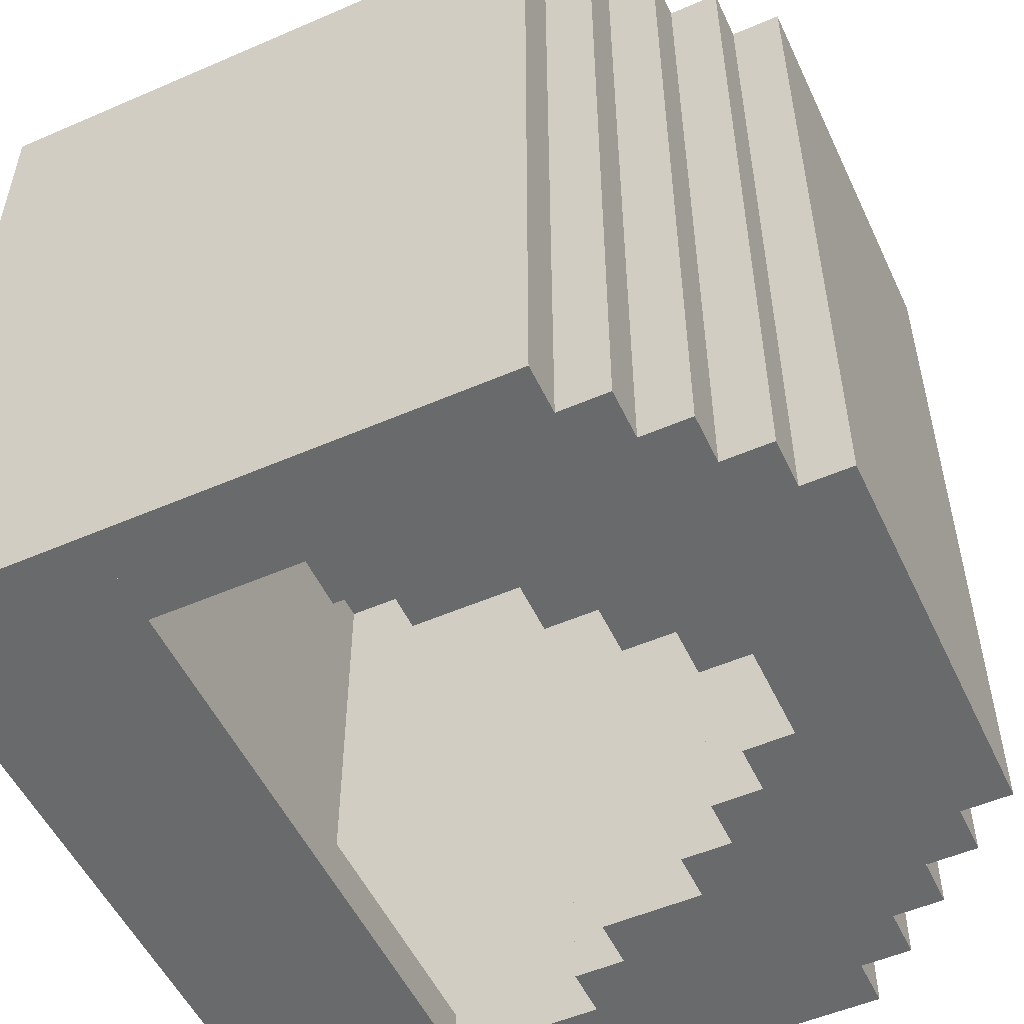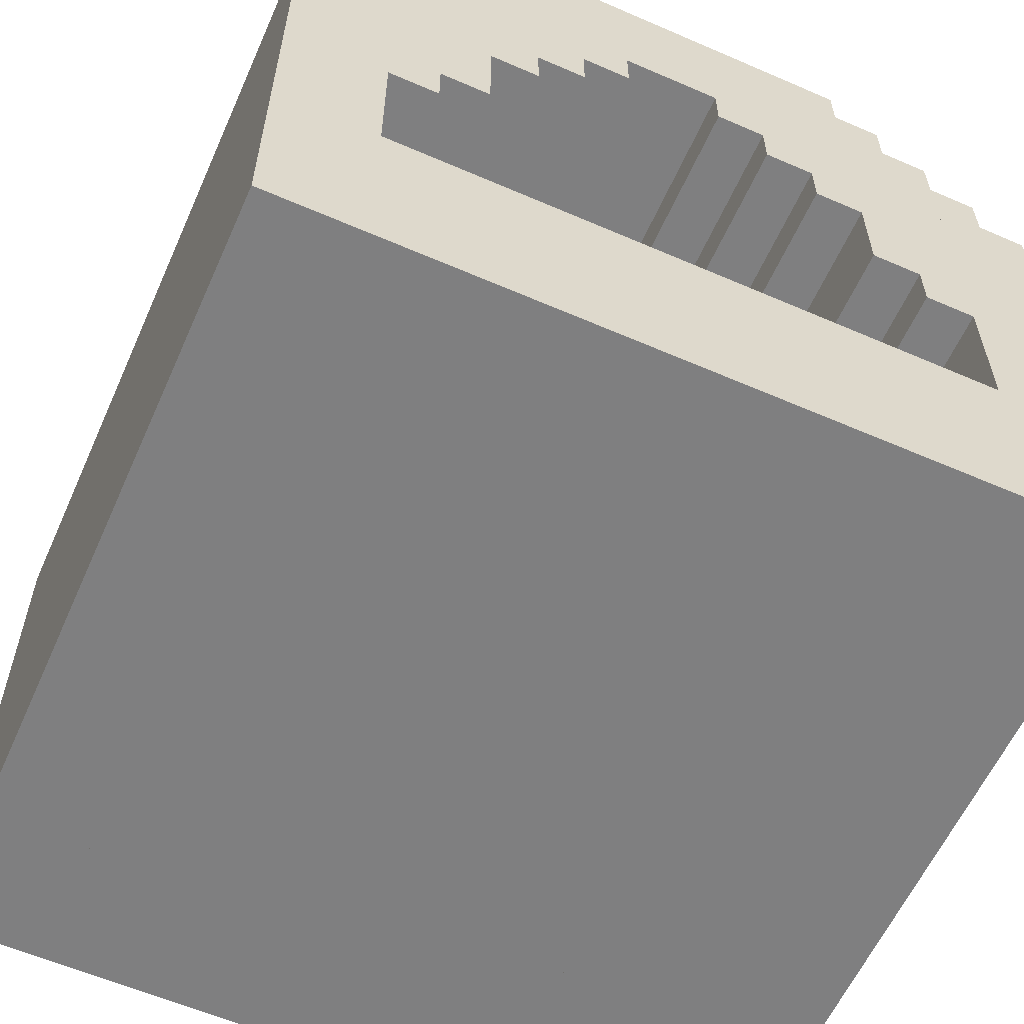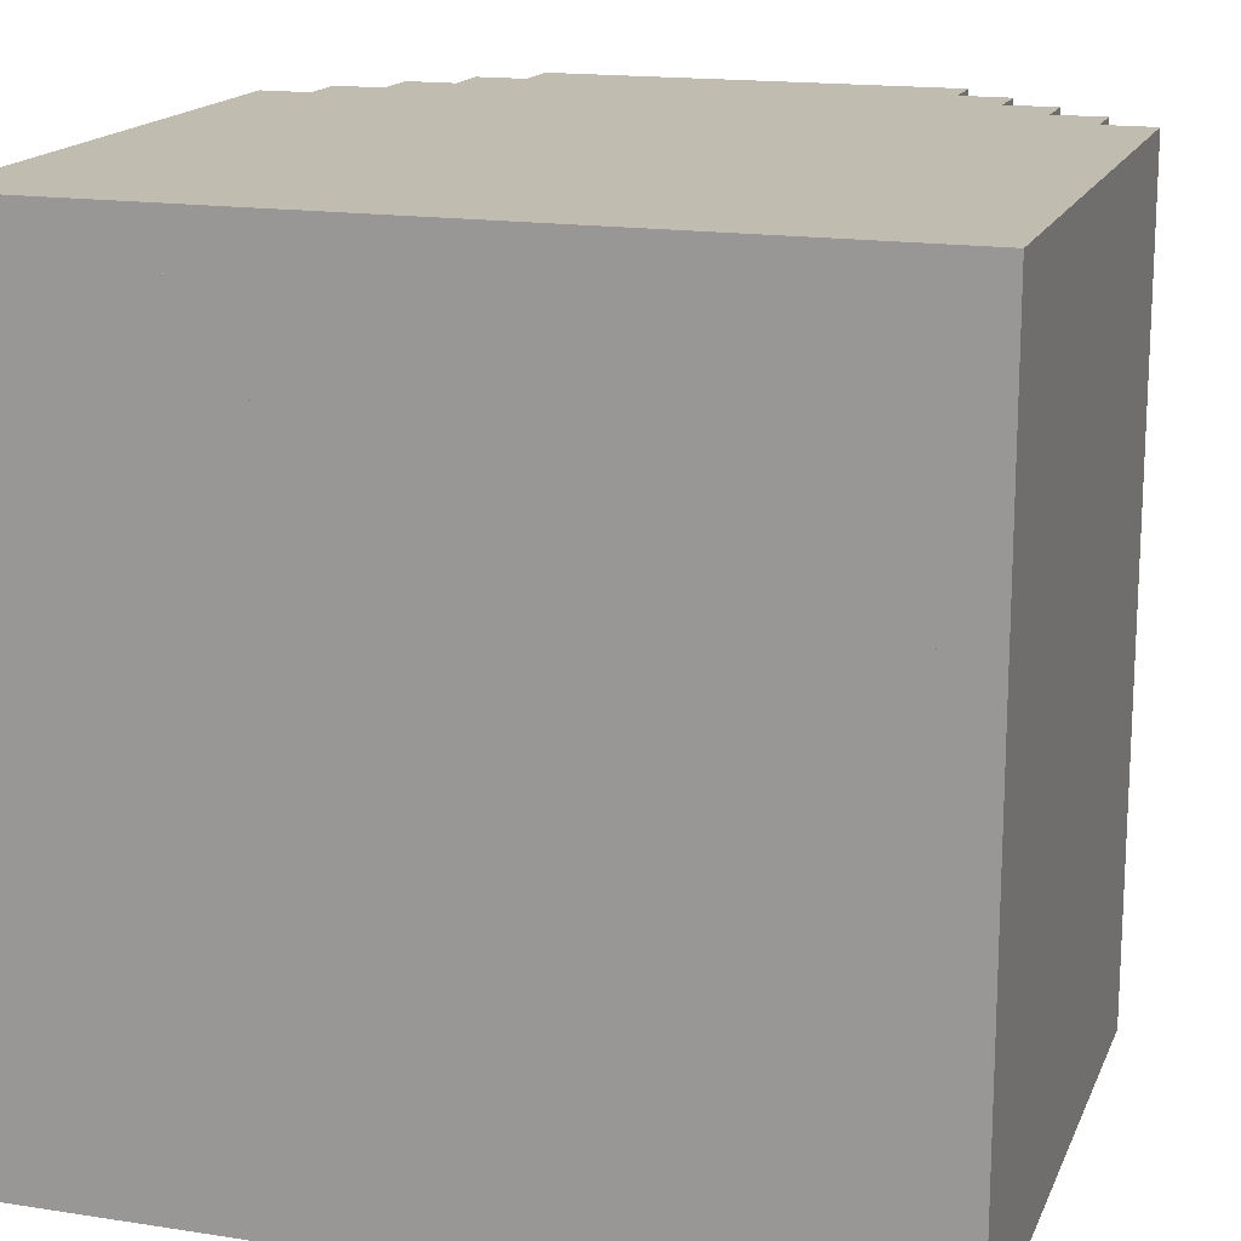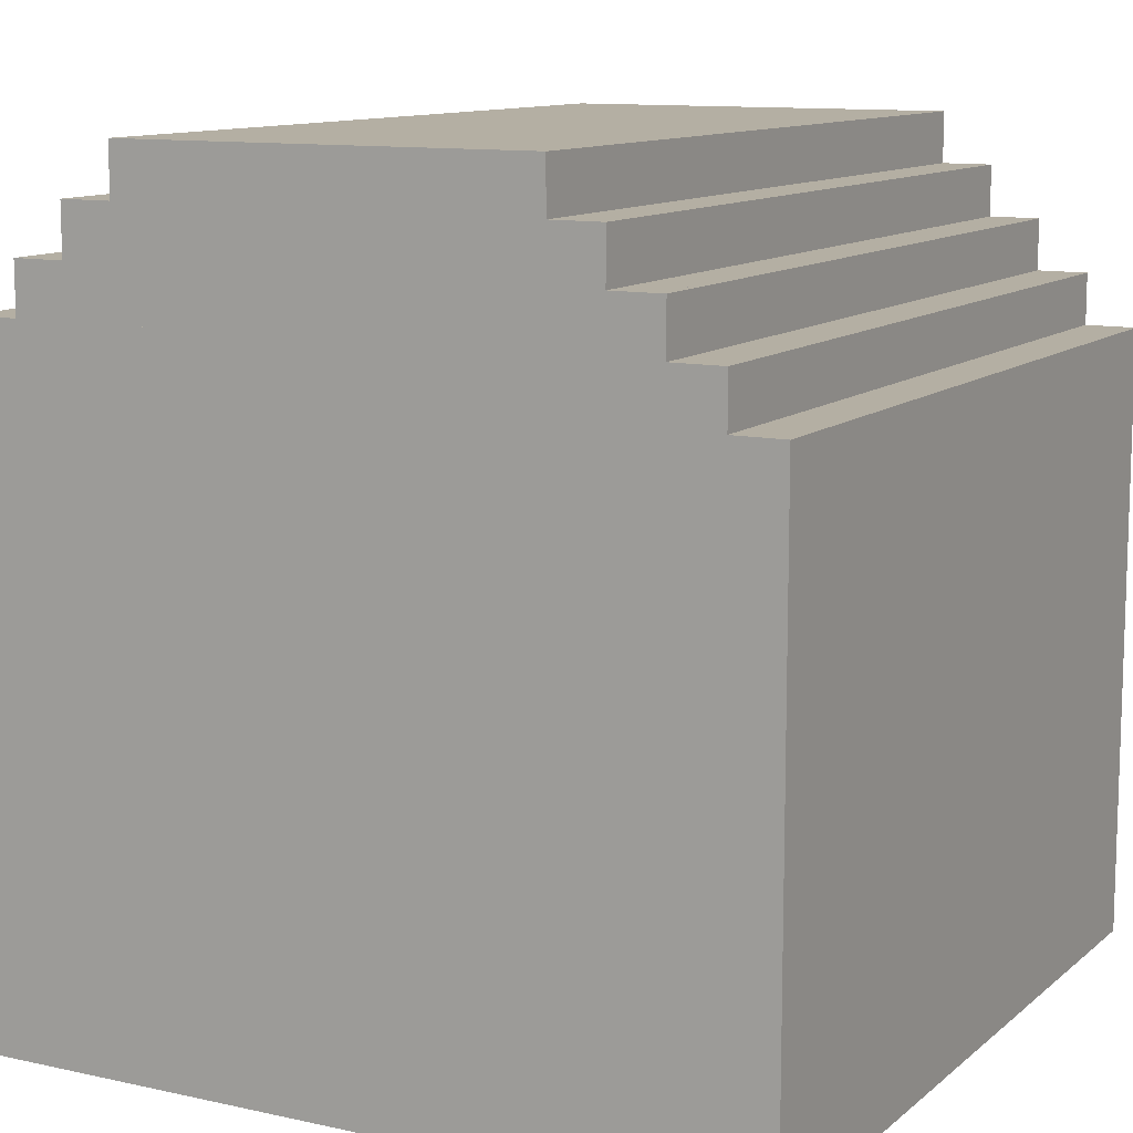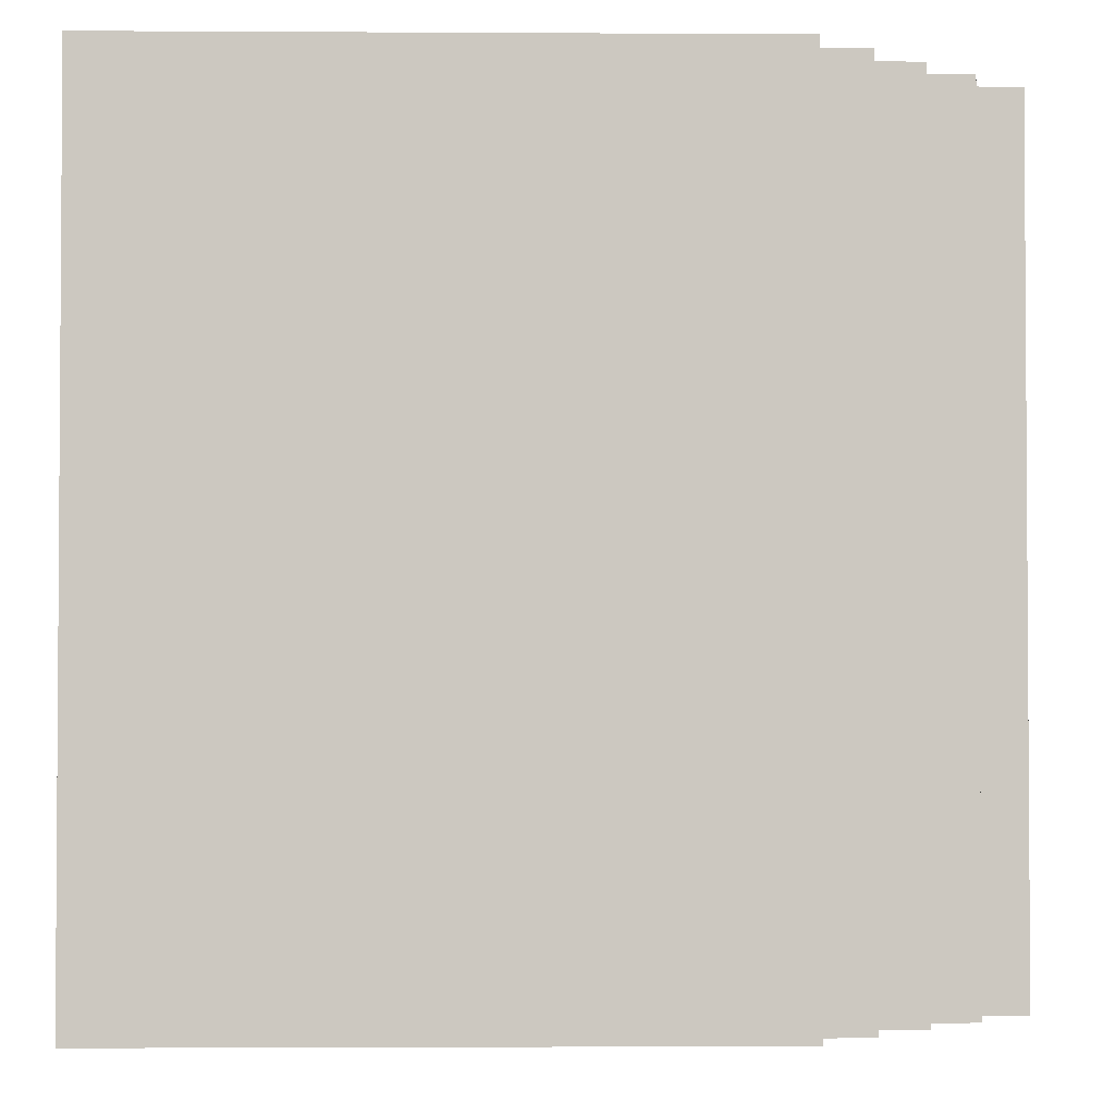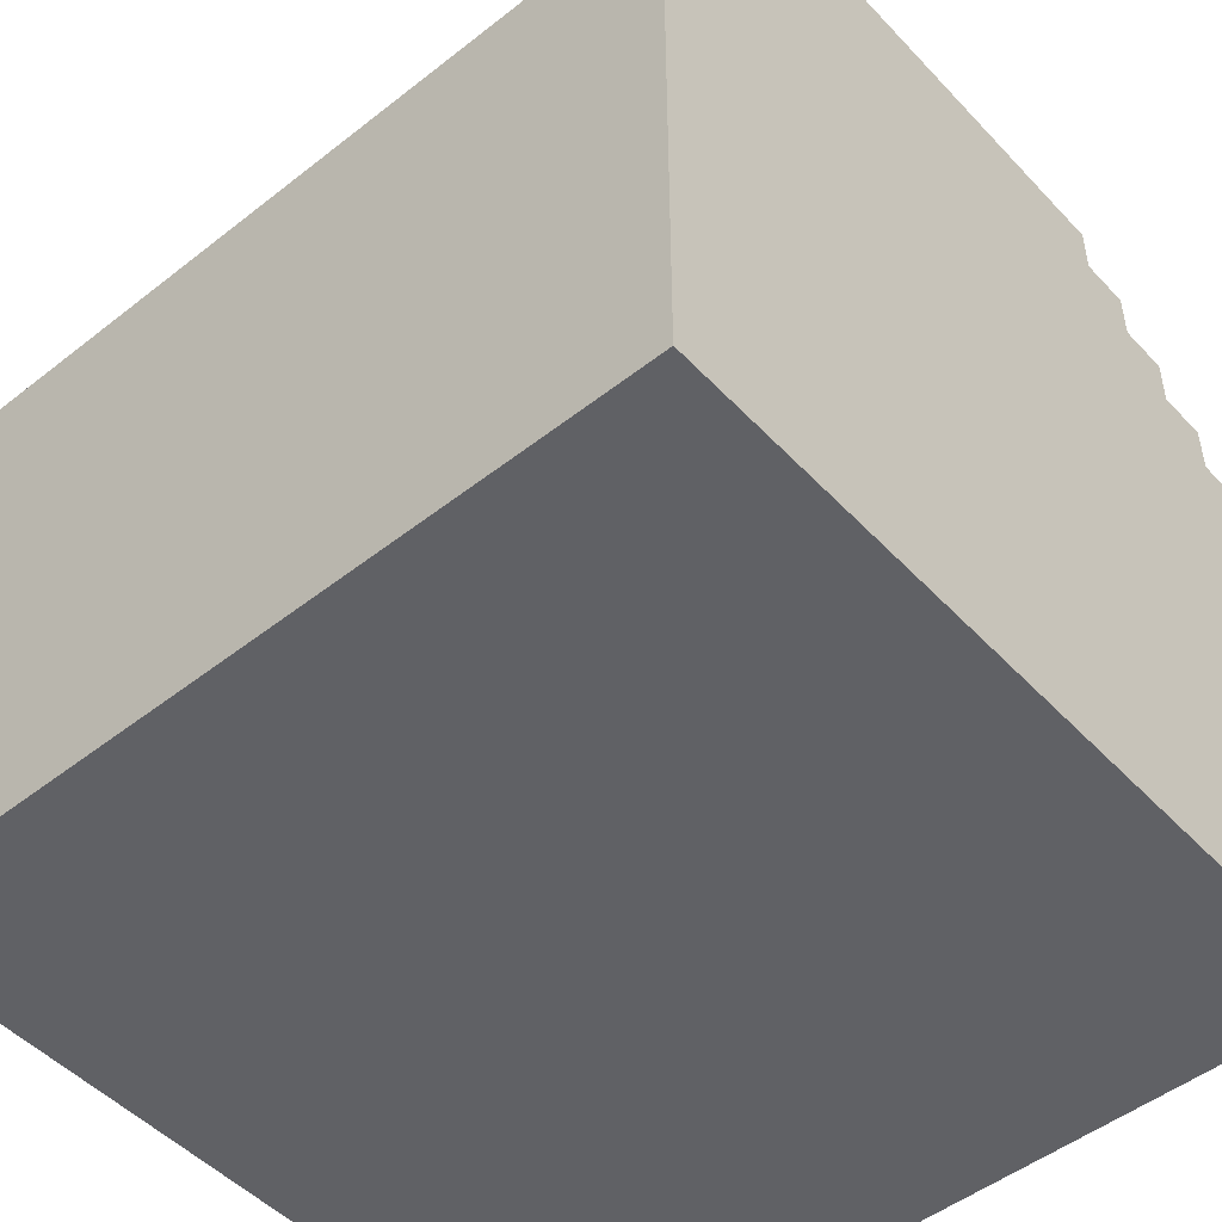
<metadata>
{"format":"obj","ext":"obj","renderer":"f3d","projection":"perspective","resolution":1024,"background":"white","views":[{"elev":-52.9,"azim":114.9,"up":"+Z"},{"elev":-59.7,"azim":156.0,"up":"+Y"},{"elev":16.5,"azim":17.5,"up":"+Z"},{"elev":11.2,"azim":28.5,"up":"+Y"},{"elev":-2.4,"azim":88.8,"up":"+Z"},{"elev":-49.4,"azim":-49.0,"up":"+Y"}]}
</metadata>
<code>
o furnace_0
v 4 8 8
v 4 8 -8
v 4 5 8
v 4 5 -8
v -4 8 -8
v -4 8 8
v -4 5 -8
v -4 5 8
f 1 3 2
f 3 4 2
f 5 7 6
f 7 8 6
f 5 6 2
f 6 1 2
f 8 7 3
f 7 4 3
f 6 8 1
f 8 3 1
f 2 4 5
f 4 7 5
o furnace_1
v -4 7 7
v -4 7 -8
v -4 0 7
v -4 0 -8
v -5 7 -8
v -5 7 7
v -5 0 -8
v -5 0 7
f 9 11 10
f 11 12 10
f 13 15 14
f 15 16 14
f 13 14 10
f 14 9 10
f 16 15 11
f 15 12 11
f 14 16 9
f 16 11 9
f 10 12 13
f 12 15 13
o furnace_2
v 5 7 7
v 5 7 -8
v 5 0 7
v 5 0 -8
v 4 7 -8
v 4 7 7
v 4 0 -8
v 4 0 7
f 17 19 18
f 19 20 18
f 21 23 22
f 23 24 22
f 21 22 18
f 22 17 18
f 24 23 19
f 23 20 19
f 22 24 17
f 24 19 17
f 18 20 21
f 20 23 21
o furnace_3
v -5 6 7
v -5 6 -8
v -5 -1 7
v -5 -1 -8
v -6 6 -8
v -6 6 7
v -6 -1 -8
v -6 -1 7
f 25 27 26
f 27 28 26
f 29 31 30
f 31 32 30
f 29 30 26
f 30 25 26
f 32 31 27
f 31 28 27
f 30 32 25
f 32 27 25
f 26 28 29
f 28 31 29
o furnace_4
v 6 6 7
v 6 6 -8
v 6 -1 7
v 6 -1 -8
v 5 6 -8
v 5 6 7
v 5 -1 -8
v 5 -1 7
f 33 35 34
f 35 36 34
f 37 39 38
f 39 40 38
f 37 38 34
f 38 33 34
f 40 39 35
f 39 36 35
f 38 40 33
f 40 35 33
f 34 36 37
f 36 39 37
o furnace_5
v -6 5 7
v -6 5 -8
v -6 -8 7
v -6 -8 -8
v -7 5 -8
v -7 5 7
v -7 -8 -8
v -7 -8 7
f 41 43 42
f 43 44 42
f 45 47 46
f 47 48 46
f 45 46 42
f 46 41 42
f 48 47 43
f 47 44 43
f 46 48 41
f 48 43 41
f 42 44 45
f 44 47 45
o furnace_6
v -2 5 7
v -2 5 -8
v -2 3 7
v -2 3 -8
v -4 5 -8
v -4 5 7
v -4 3 -8
v -4 3 7
f 49 51 50
f 51 52 50
f 53 55 54
f 55 56 54
f 53 54 50
f 54 49 50
f 56 55 51
f 55 52 51
f 54 56 49
f 56 51 49
f 50 52 53
f 52 55 53
o furnace_7
v -1 5 7
v -1 5 -8
v -1 4 7
v -1 4 -8
v -2 5 -8
v -2 5 7
v -2 4 -8
v -2 4 7
f 57 59 58
f 59 60 58
f 61 63 62
f 63 64 62
f 61 62 58
f 62 57 58
f 64 63 59
f 63 60 59
f 62 64 57
f 64 59 57
f 58 60 61
f 60 63 61
o furnace_8
v 4 5 7
v 4 5 -8
v 4 4 7
v 4 4 -8
v 1 5 -8
v 1 5 7
v 1 4 -8
v 1 4 7
f 65 67 66
f 67 68 66
f 69 71 70
f 71 72 70
f 69 70 66
f 70 65 66
f 72 71 67
f 71 68 67
f 70 72 65
f 72 67 65
f 66 68 69
f 68 71 69
o furnace_9
v 7 5 7
v 7 5 -8
v 7 -8 7
v 7 -8 -8
v 6 5 -8
v 6 5 7
v 6 -8 -8
v 6 -8 7
f 73 75 74
f 75 76 74
f 77 79 78
f 79 80 78
f 77 78 74
f 78 73 74
f 80 79 75
f 79 76 75
f 78 80 73
f 80 75 73
f 74 76 77
f 76 79 77
o furnace_10
v -7 4 7
v -7 4 -8
v -7 -8 7
v -7 -8 -8
v -8 4 -8
v -8 4 7
v -8 -8 -8
v -8 -8 7
f 81 83 82
f 83 84 82
f 85 87 86
f 87 88 86
f 85 86 82
f 86 81 82
f 88 87 83
f 87 84 83
f 86 88 81
f 88 83 81
f 82 84 85
f 84 87 85
o furnace_11
v 4 4 7
v 4 4 -8
v 4 3 7
v 4 3 -8
v 2 4 -8
v 2 4 7
v 2 3 -8
v 2 3 7
f 89 91 90
f 91 92 90
f 93 95 94
f 95 96 94
f 93 94 90
f 94 89 90
f 96 95 91
f 95 92 91
f 94 96 89
f 96 91 89
f 90 92 93
f 92 95 93
o furnace_12
v 8 4 7
v 8 4 -8
v 8 -8 7
v 8 -8 -8
v 7 4 -8
v 7 4 7
v 7 -8 -8
v 7 -8 7
f 97 99 98
f 99 100 98
f 101 103 102
f 103 104 102
f 101 102 98
f 102 97 98
f 104 103 99
f 103 100 99
f 102 104 97
f 104 99 97
f 98 100 101
f 100 103 101
o furnace_13
v -3 3 7
v -3 3 -8
v -3 2 7
v -3 2 -8
v -4 3 -8
v -4 3 7
v -4 2 -8
v -4 2 7
f 105 107 106
f 107 108 106
f 109 111 110
f 111 112 110
f 109 110 106
f 110 105 106
f 112 111 107
f 111 108 107
f 110 112 105
f 112 107 105
f 106 108 109
f 108 111 109
o furnace_14
v 4 3 7
v 4 3 -8
v 4 2 7
v 4 2 -8
v 3 3 -8
v 3 3 7
v 3 2 -8
v 3 2 7
f 113 115 114
f 115 116 114
f 117 119 118
f 119 120 118
f 117 118 114
f 118 113 114
f 120 119 115
f 119 116 115
f 118 120 113
f 120 115 113
f 114 116 117
f 116 119 117
o furnace_15
v 3 -6 7
v 3 -6 -8
v 3 -8 7
v 3 -8 -8
v -3 -6 -8
v -3 -6 7
v -3 -8 -8
v -3 -8 7
f 121 123 122
f 123 124 122
f 125 127 126
f 127 128 126
f 125 126 122
f 126 121 122
f 128 127 123
f 127 124 123
f 126 128 121
f 128 123 121
f 122 124 125
f 124 127 125
o furnace_16
v -3 -7 7
v -3 -7 -8
v -3 -8 7
v -3 -8 -8
v -6 -7 -8
v -6 -7 7
v -6 -8 -8
v -6 -8 7
f 129 131 130
f 131 132 130
f 133 135 134
f 135 136 134
f 133 134 130
f 134 129 130
f 136 135 131
f 135 132 131
f 134 136 129
f 136 131 129
f 130 132 133
f 132 135 133
o furnace_17
v 6 -7 7
v 6 -7 -8
v 6 -8 7
v 6 -8 -8
v 3 -7 -8
v 3 -7 7
v 3 -8 -8
v 3 -8 7
f 137 139 138
f 139 140 138
f 141 143 142
f 143 144 142
f 141 142 138
f 142 137 138
f 144 143 139
f 143 140 139
f 142 144 137
f 144 139 137
f 138 140 141
f 140 143 141
o cube
v 8 4 8
v 8 4 7
v 8 -8 8
v 8 -8 7
v -8 4 7
v -8 4 8
v -8 -8 7
v -8 -8 8
f 145 147 146
f 147 148 146
f 149 151 150
f 151 152 150
f 149 150 146
f 150 145 146
f 152 151 147
f 151 148 147
f 150 152 145
f 152 147 145
f 146 148 149
f 148 151 149
o cube
v 7 5 8
v 7 5 7
v 7 4 8
v 7 4 7
v -7 5 7
v -7 5 8
v -7 4 7
v -7 4 8
f 153 155 154
f 155 156 154
f 157 159 158
f 159 160 158
f 157 158 154
f 158 153 154
f 160 159 155
f 159 156 155
f 158 160 153
f 160 155 153
f 154 156 157
f 156 159 157
o cube
v -4 6 8
v -4 6 7
v -4 5 8
v -4 5 7
v -6 6 7
v -6 6 8
v -6 5 7
v -6 5 8
f 161 163 162
f 163 164 162
f 165 167 166
f 167 168 166
f 165 166 162
f 166 161 162
f 168 167 163
f 167 164 163
f 166 168 161
f 168 163 161
f 162 164 165
f 164 167 165
o cube
v 6 6 8
v 6 6 7
v 6 5 8
v 6 5 7
v 4 6 7
v 4 6 8
v 4 5 7
v 4 5 8
f 169 171 170
f 171 172 170
f 173 175 174
f 175 176 174
f 173 174 170
f 174 169 170
f 176 175 171
f 175 172 171
f 174 176 169
f 176 171 169
f 170 172 173
f 172 175 173
o cube
v 5 7 8
v 5 7 7
v 5 6 8
v 5 6 7
v 4 7 7
v 4 7 8
v 4 6 7
v 4 6 8
f 177 179 178
f 179 180 178
f 181 183 182
f 183 184 182
f 181 182 178
f 182 177 178
f 184 183 179
f 183 180 179
f 182 184 177
f 184 179 177
f 178 180 181
f 180 183 181
o cube
v -4 7 8
v -4 7 7
v -4 6 8
v -4 6 7
v -5 7 7
v -5 7 8
v -5 6 7
v -5 6 8
f 185 187 186
f 187 188 186
f 189 191 190
f 191 192 190
f 189 190 186
f 190 185 186
f 192 191 187
f 191 188 187
f 190 192 185
f 192 187 185
f 186 188 189
f 188 191 189
o cube
v -3 -4 -7
v -3 -4 -8
v -3 -7 -7
v -3 -7 -8
v -6 -4 -8
v -6 -4 -7
v -6 -7 -8
v -6 -7 -7
f 193 195 194
f 195 196 194
f 197 199 198
f 199 200 198
f 197 198 194
f 198 193 194
f 200 199 195
f 199 196 195
f 198 200 193
f 200 195 193
f 194 196 197
f 196 199 197
o cube
v 6 -4 -7
v 6 -4 -8
v 6 -7 -7
v 6 -7 -8
v 3 -4 -8
v 3 -4 -7
v 3 -7 -8
v 3 -7 -7
f 201 203 202
f 203 204 202
f 205 207 206
f 207 208 206
f 205 206 202
f 206 201 202
f 208 207 203
f 207 204 203
f 206 208 201
f 208 203 201
f 202 204 205
f 204 207 205
o cube
v 3 -4 -7
v 3 -4 -8
v 3 -6 -7
v 3 -6 -8
v -3 -4 -8
v -3 -4 -7
v -3 -6 -8
v -3 -6 -7
f 209 211 210
f 211 212 210
f 213 215 214
f 215 216 214
f 213 214 210
f 214 209 210
f 216 215 211
f 215 212 211
f 214 216 209
f 216 211 209
f 210 212 213
f 212 215 213

</code>
